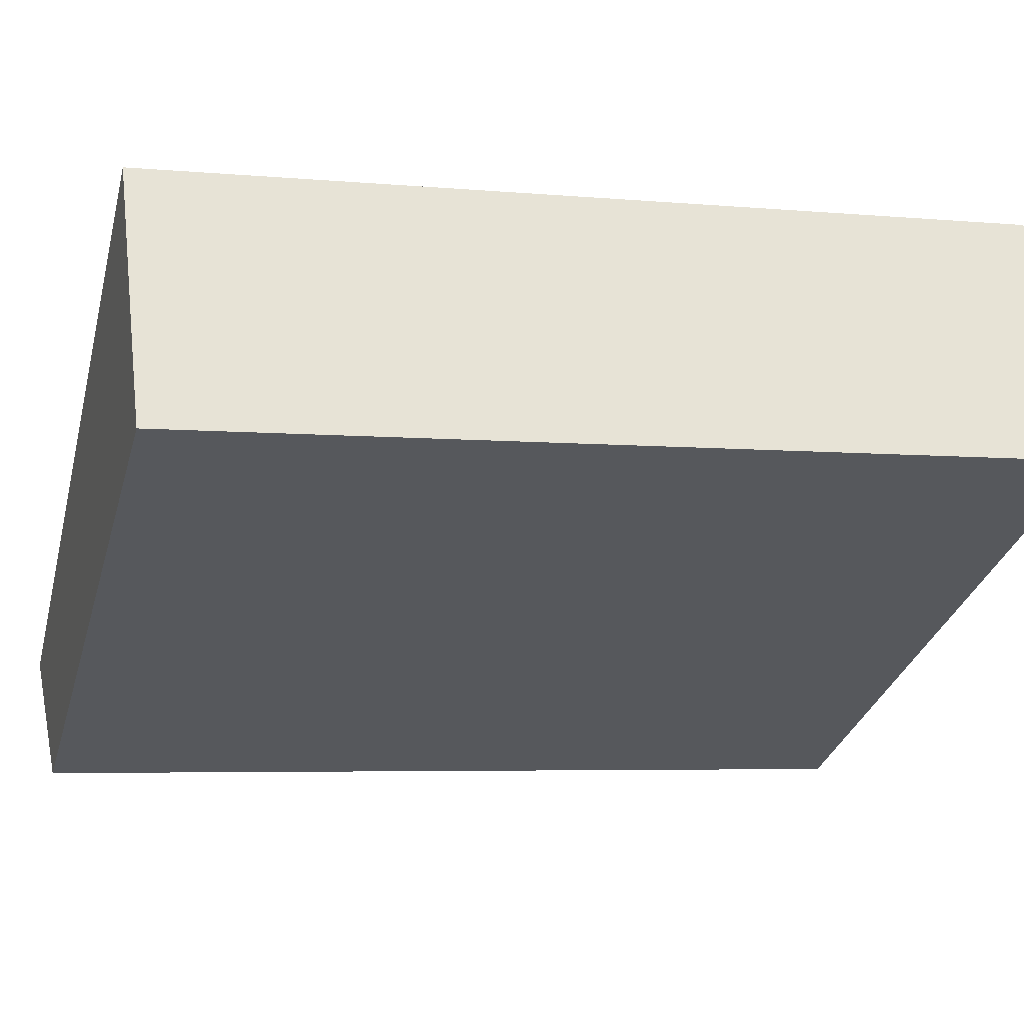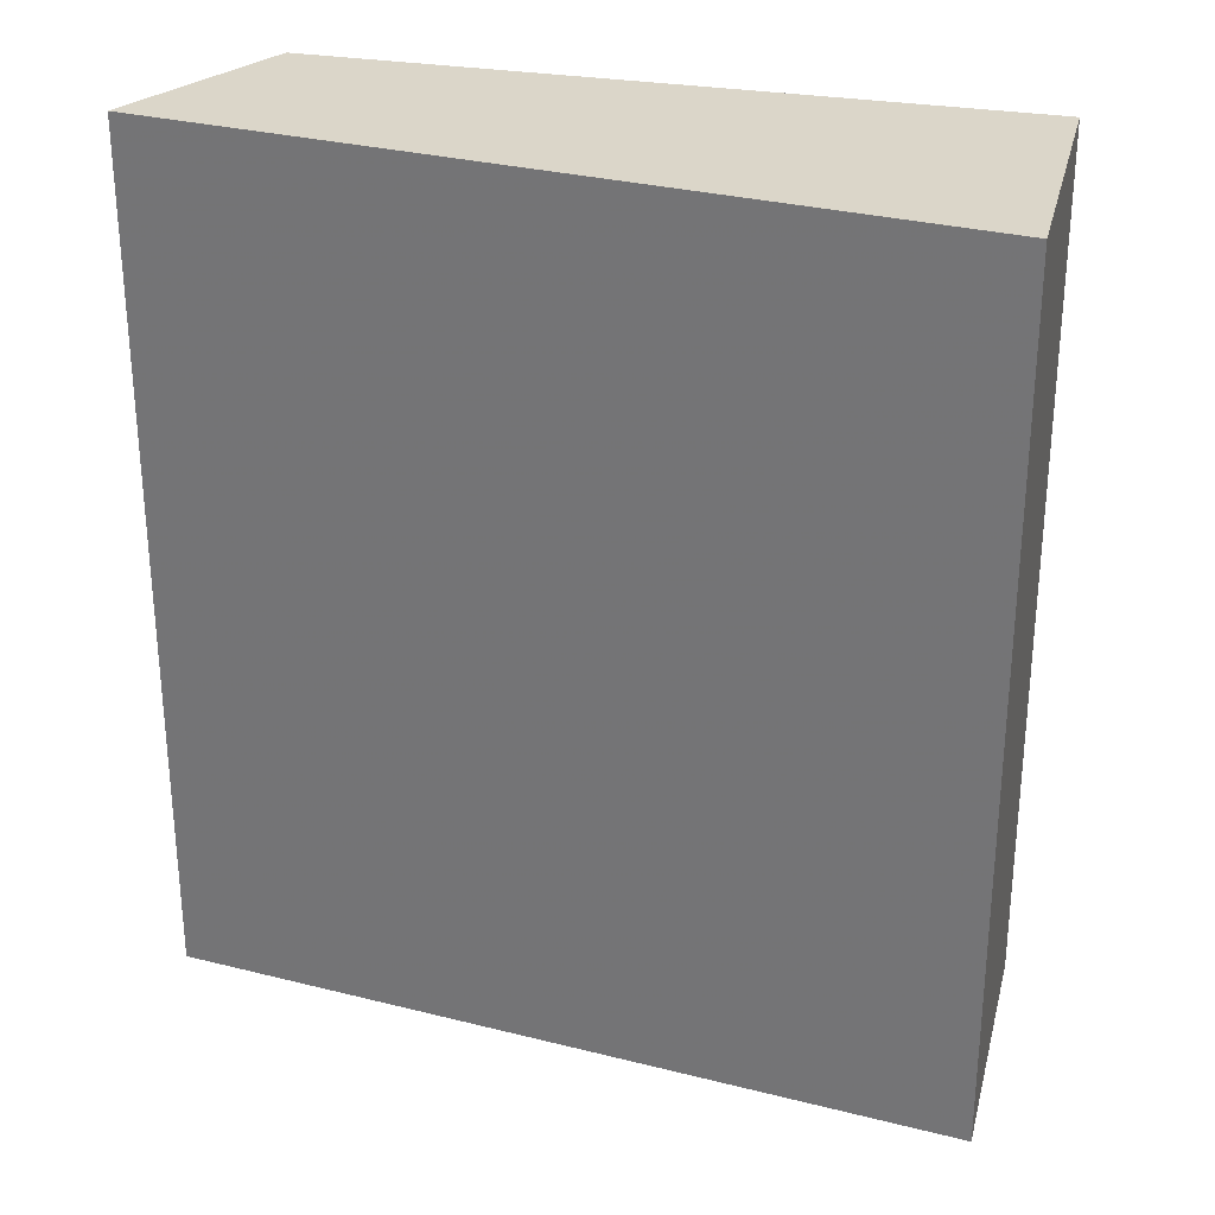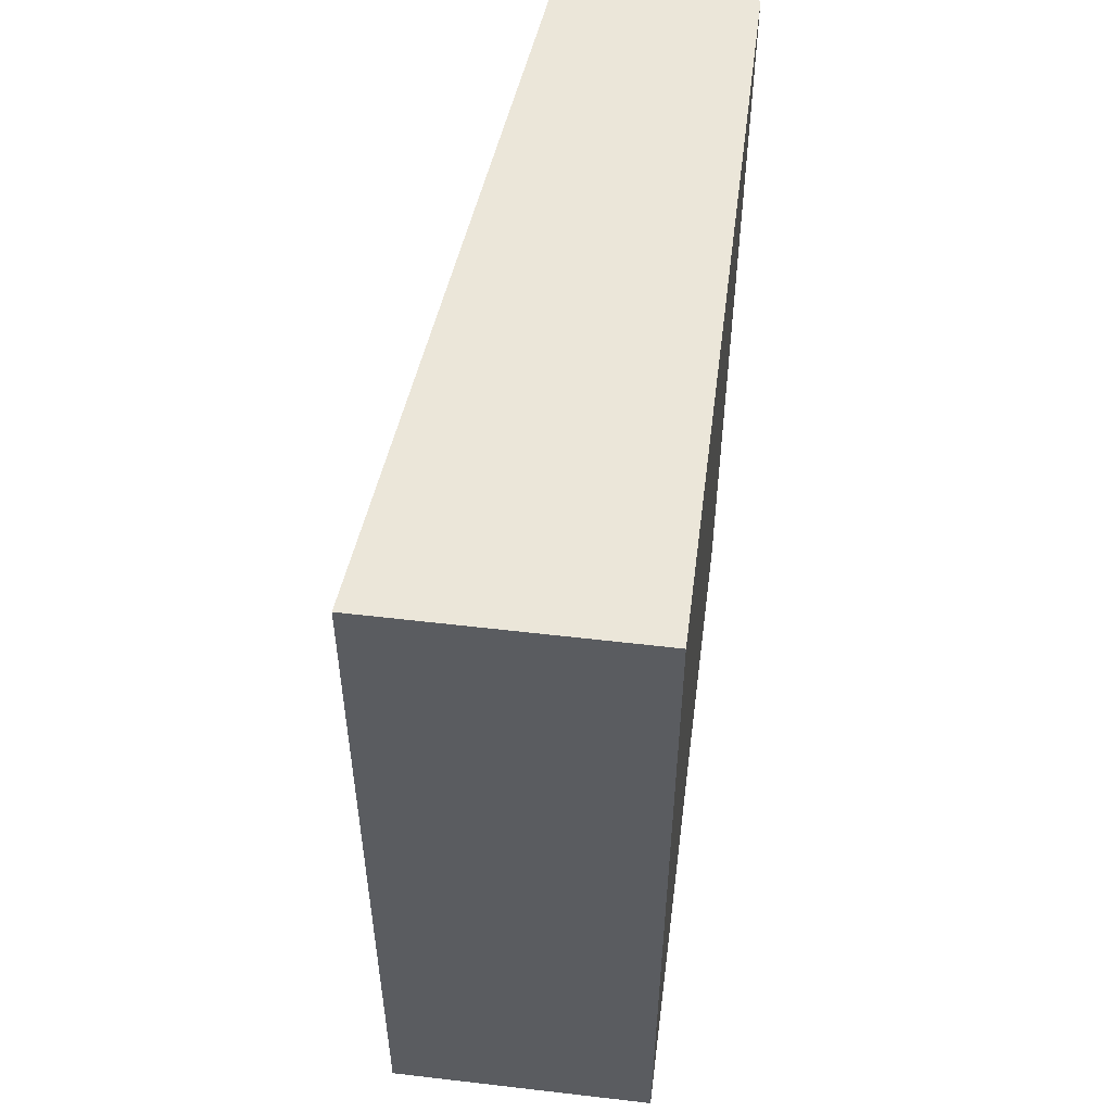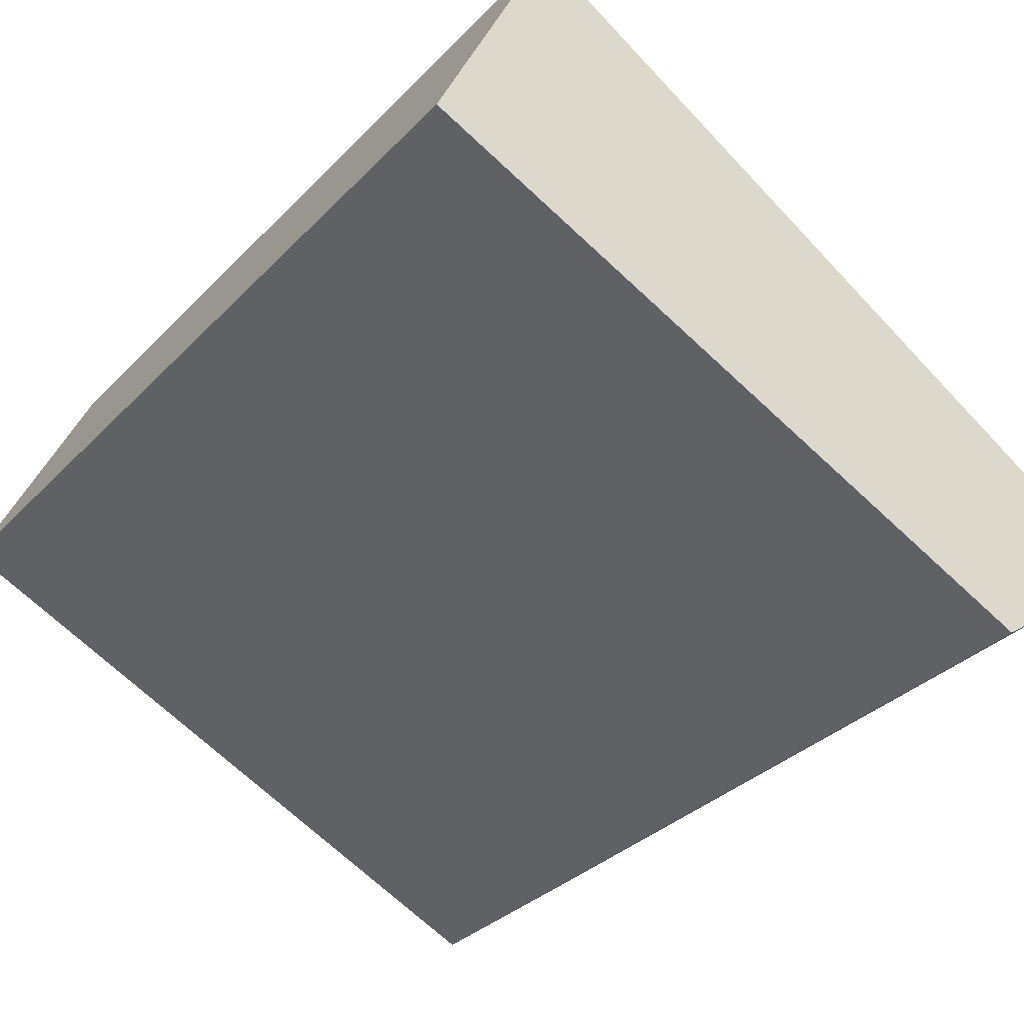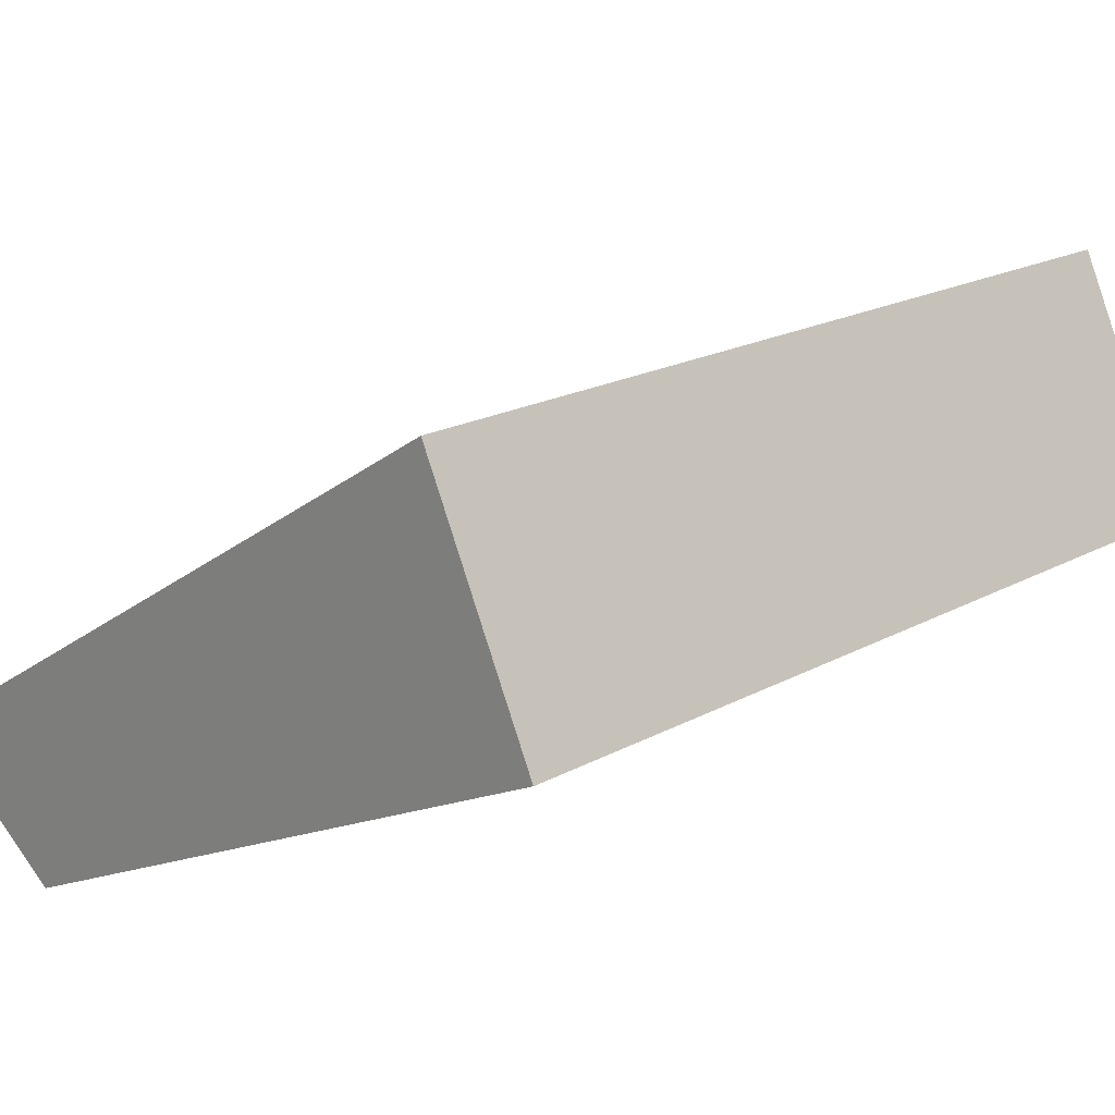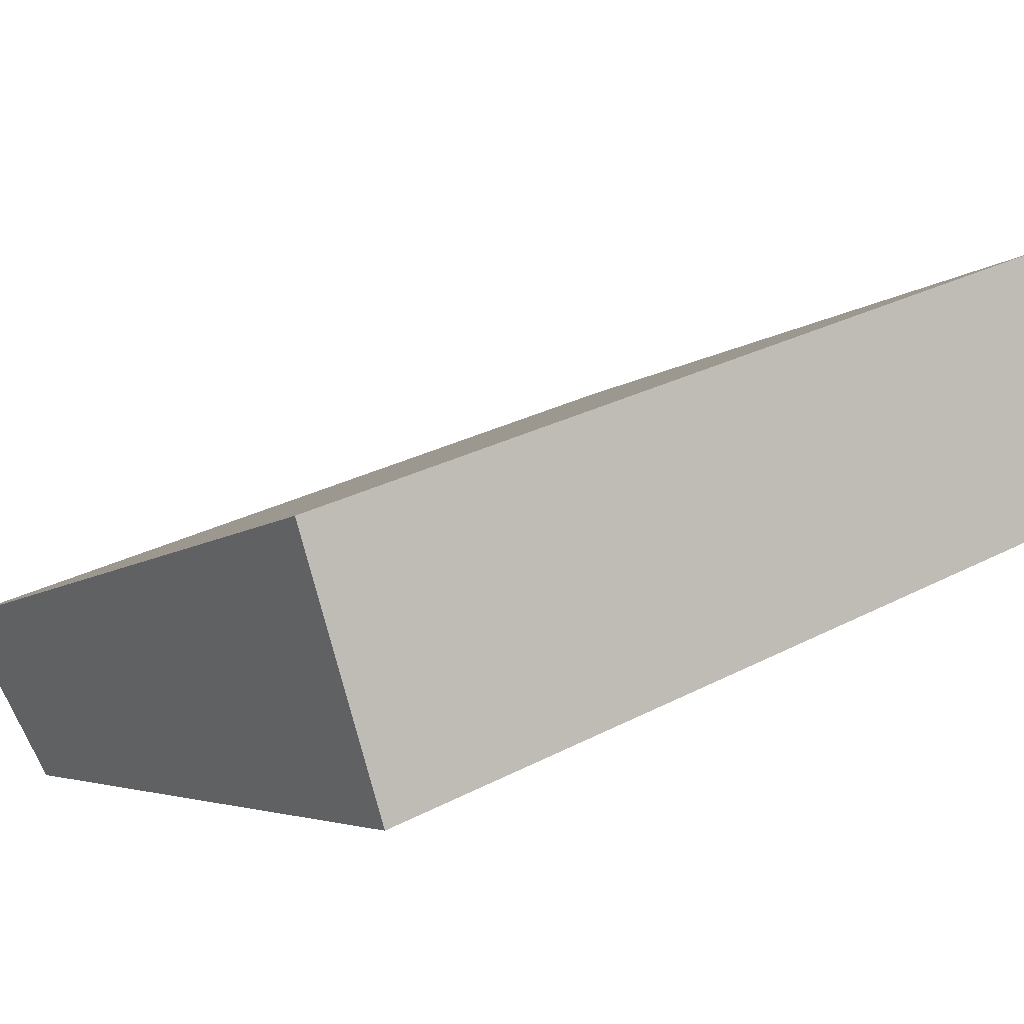
<metadata>
{"format":"obj","ext":"obj","renderer":"f3d","projection":"perspective","resolution":1024,"background":"white","views":[{"elev":-5.0,"azim":73.6,"up":"+Z"},{"elev":30.0,"azim":-11.5,"up":"+Y"},{"elev":55.7,"azim":72.1,"up":"+Y"},{"elev":-32.8,"azim":144.1,"up":"+Z"},{"elev":18.9,"azim":43.7,"up":"+Z"},{"elev":29.0,"azim":52.1,"up":"+Z"}]}
</metadata>
<code>
g default
v 7.504 0 0.4781
v 5.347 0 5.115
v -7.512 0 -2.869
v -4.447 0 -5.115
v 7.504 16.68 0.4781
v 5.347 16.68 5.115
v -7.512 16.68 -2.869
v -4.447 16.68 -5.115
f 3 1 2
f 1 3 4
f 6 5 7
f 8 7 5
f 2 1 5
f 5 6 2
f 3 2 6
f 6 7 3
f 4 3 7
f 7 8 4
f 1 4 8
f 8 5 1

</code>
